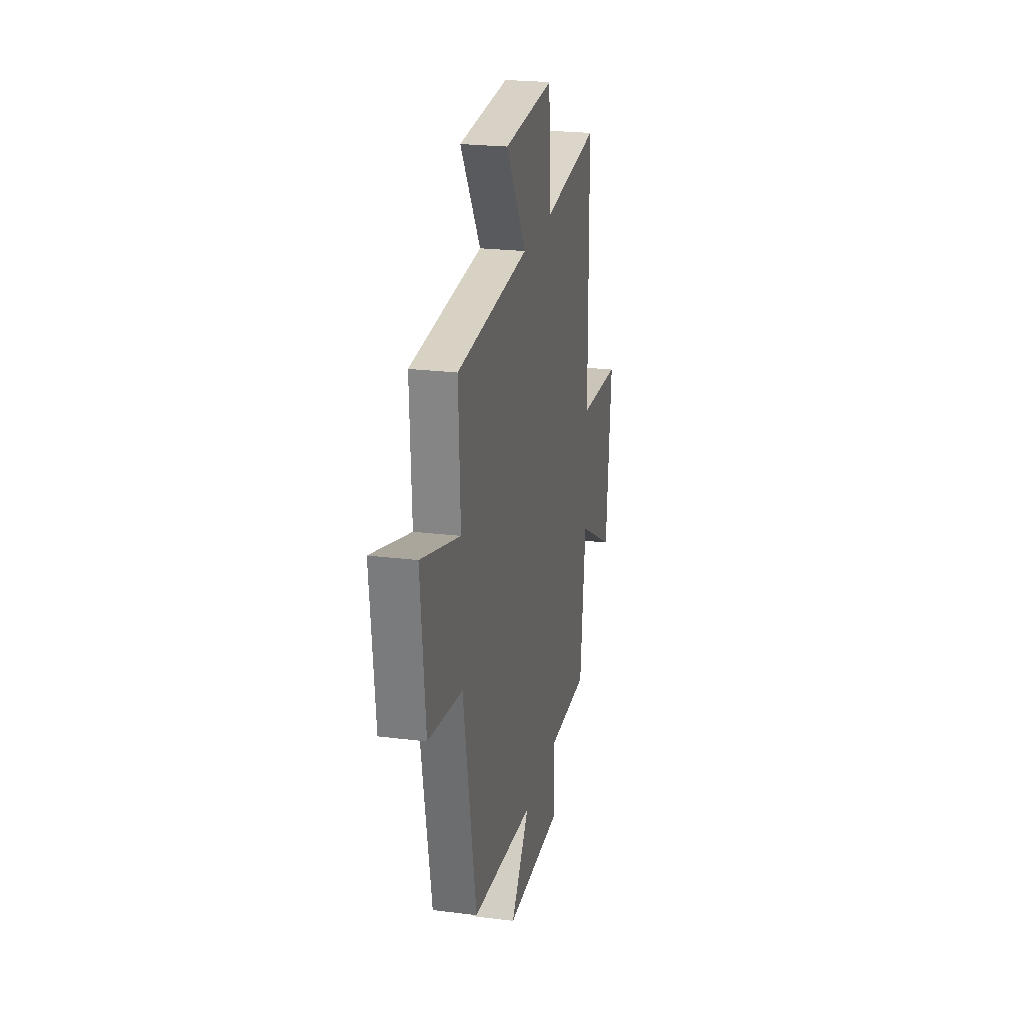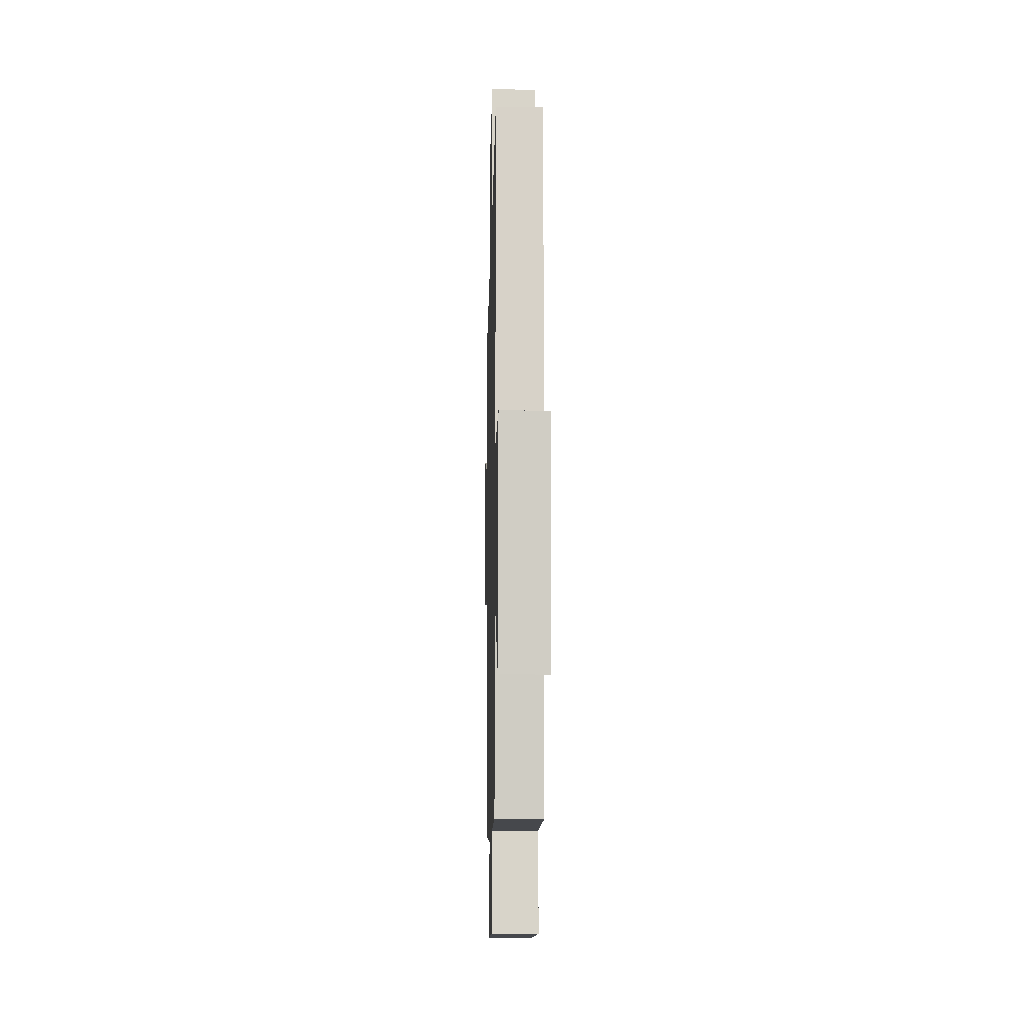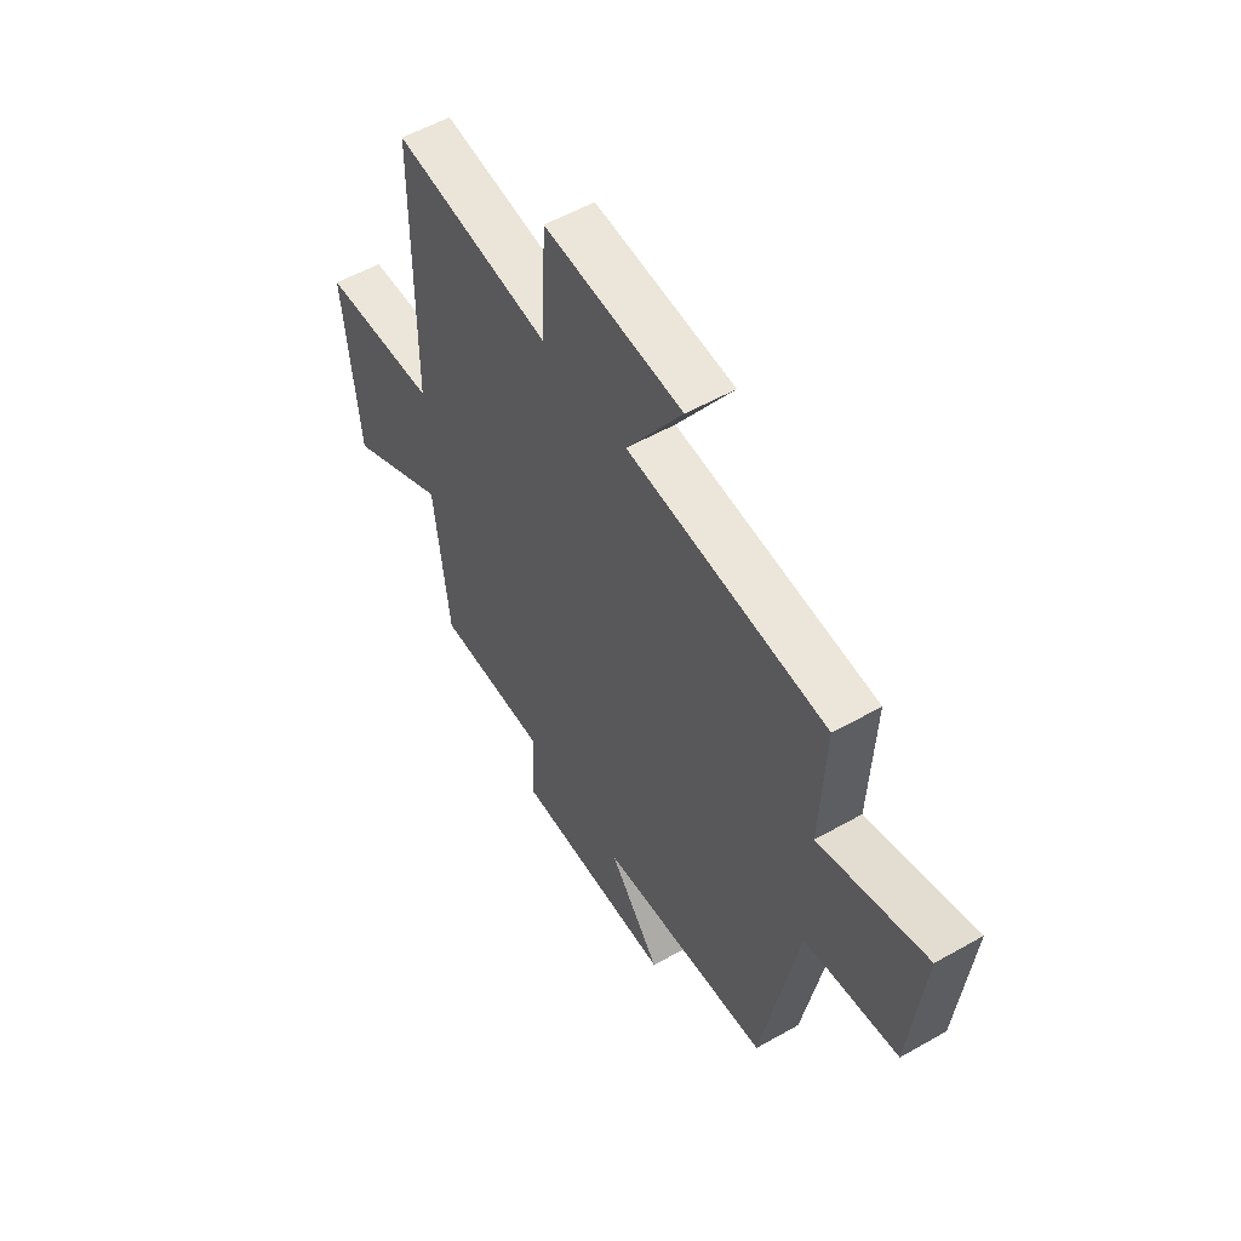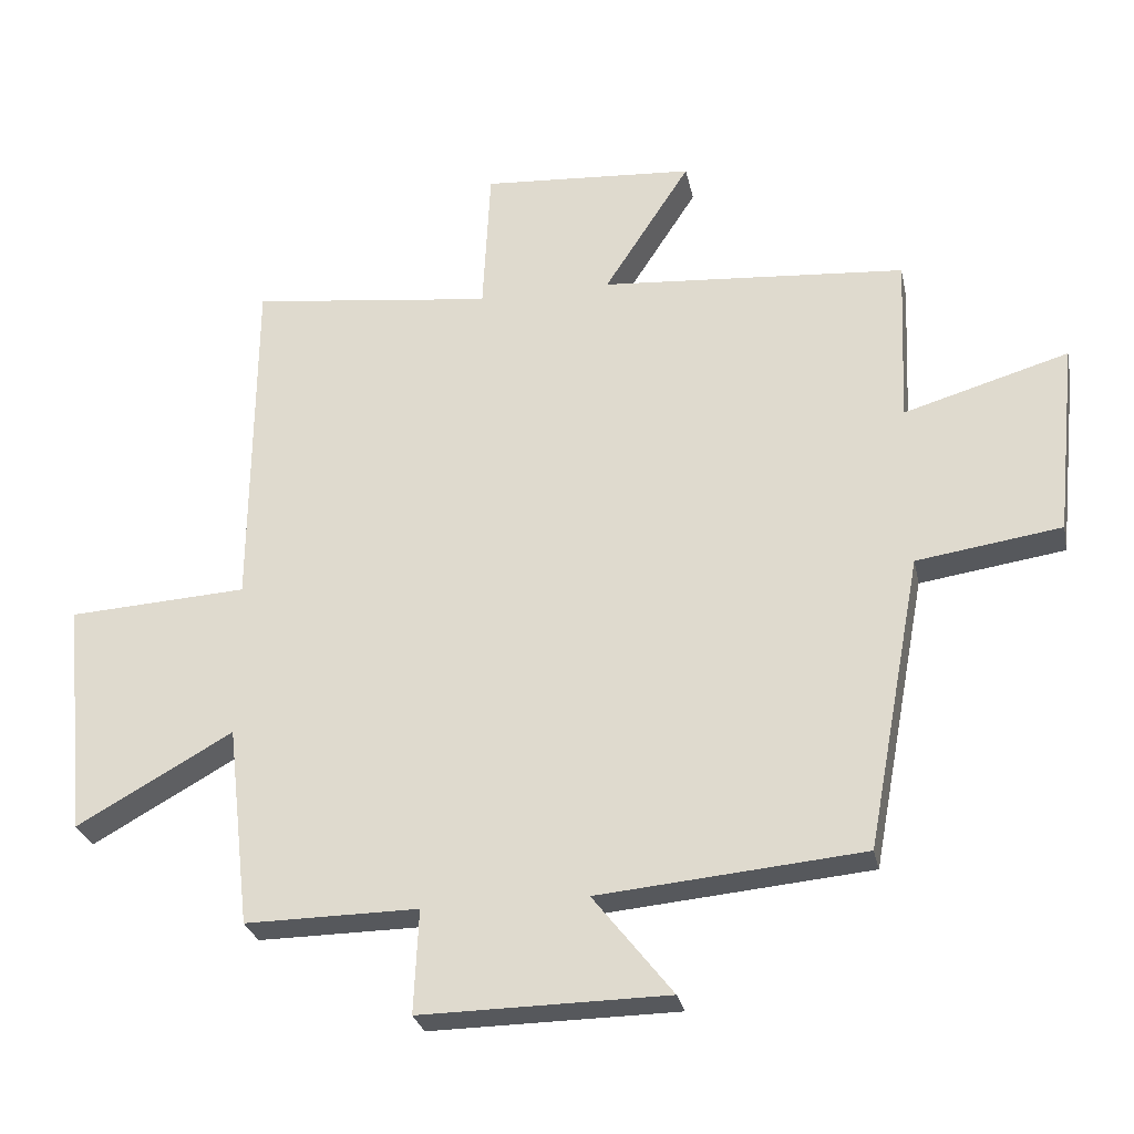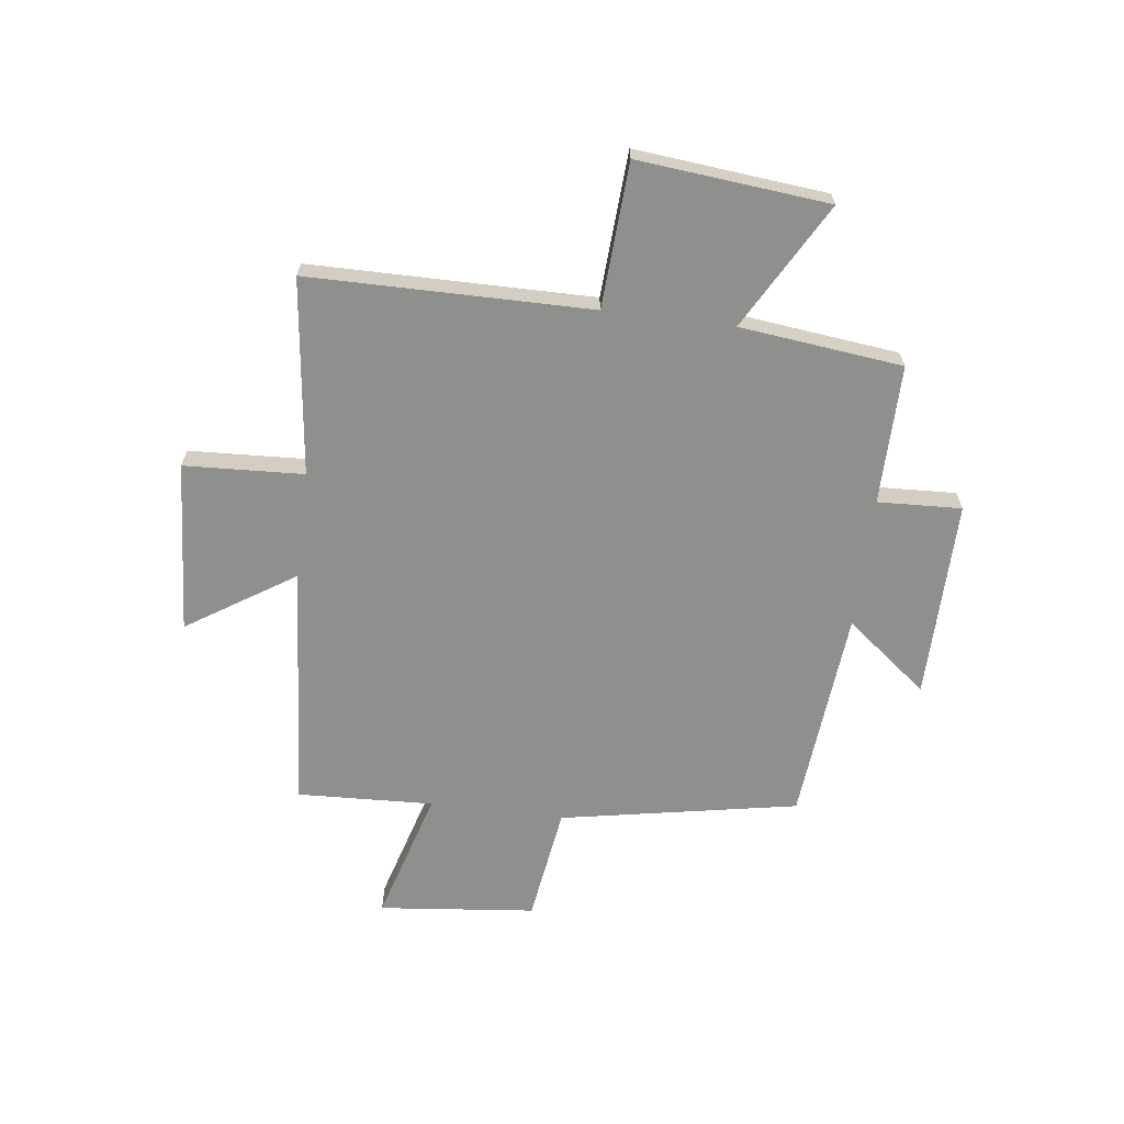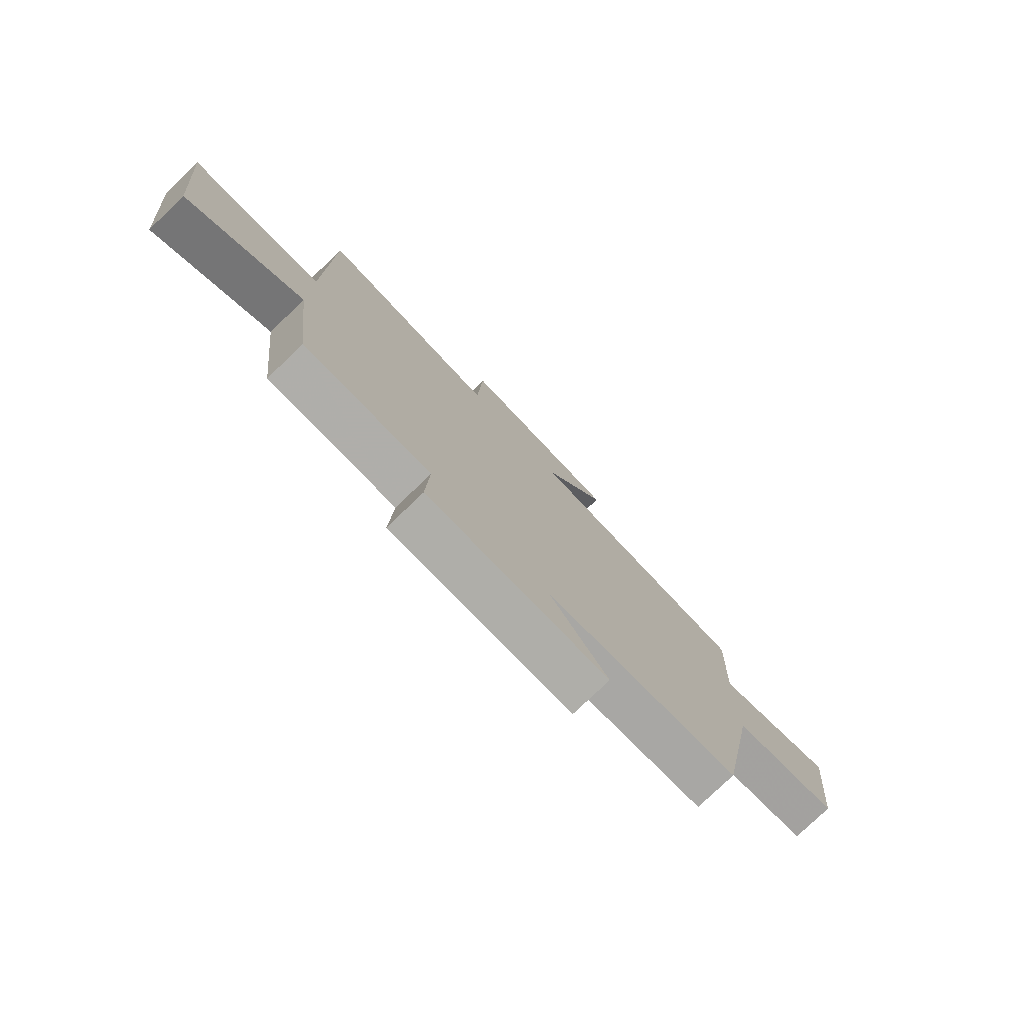
<metadata>
{"format":"obj","ext":"obj","renderer":"f3d","projection":"perspective","resolution":1024,"background":"white","views":[{"elev":23.4,"azim":-78.0,"up":"+Z"},{"elev":-11.7,"azim":88.7,"up":"+Z"},{"elev":54.5,"azim":-121.1,"up":"+Z"},{"elev":-28.0,"azim":-168.3,"up":"+Z"},{"elev":-65.3,"azim":82.8,"up":"+Y"},{"elev":-77.9,"azim":133.8,"up":"+Z"}]}
</metadata>
<code>
v 0.466 0.07 -0.502
v 0.211 0.07 -0.5
v 0.218 0.07 -0.653
v -0.146 0.07 -0.649
v -0.029 0.07 -0.5
v -0.419 0.07 -0.465
v -0.5 0.07 -0.031
v -0.713 0.07 0
v -0.743 0.07 0.286
v -0.5 0.07 0.215
v -0.511 0.07 0.464
v -0.06 0.07 0.5
v -0.187 0.07 0.696
v 0.127 0.07 0.718
v 0.138 0.07 0.5
v 0.496 0.07 0.544
v 0.5 0.07 0.029
v 0.764 0.07 0.014
v 0.73 0.07 -0.334
v 0.5 0.07 -0.205
v 0.466 0 -0.502
v 0.211 0 -0.5
v 0.218 0 -0.653
v -0.146 0 -0.649
v -0.029 0 -0.5
v -0.419 0 -0.465
v -0.5 0 -0.031
v -0.713 0 0
v -0.743 0 0.286
v -0.5 0 0.215
v -0.511 0 0.464
v -0.06 0 0.5
v -0.187 0 0.696
v 0.127 0 0.718
v 0.138 0 0.5
v 0.496 0 0.544
v 0.5 0 0.029
v 0.764 0 0.014
v 0.73 0 -0.334
v 0.5 0 -0.205
f 17 18 19 20
f 15 16 17 20
f 15 20 1 2
f 12 13 14 15
f 10 11 12 15
f 10 15 2 3
f 7 8 9 10
f 5 6 7 10
f 5 10 3
f 3 4 5
f 40 39 38 37
f 40 37 36 35
f 22 21 40 35
f 35 34 33 32
f 35 32 31 30
f 23 22 35 30
f 30 29 28 27
f 30 27 26 25
f 23 30 25
f 25 24 23
f 1 21 22 2
f 2 22 23 3
f 3 23 24 4
f 4 24 25 5
f 5 25 26 6
f 6 26 27 7
f 7 27 28 8
f 8 28 29 9
f 9 29 30 10
f 10 30 31 11
f 11 31 32 12
f 12 32 33 13
f 13 33 34 14
f 14 34 35 15
f 15 35 36 16
f 16 36 37 17
f 17 37 38 18
f 18 38 39 19
f 19 39 40 20
f 20 40 21 1

</code>
